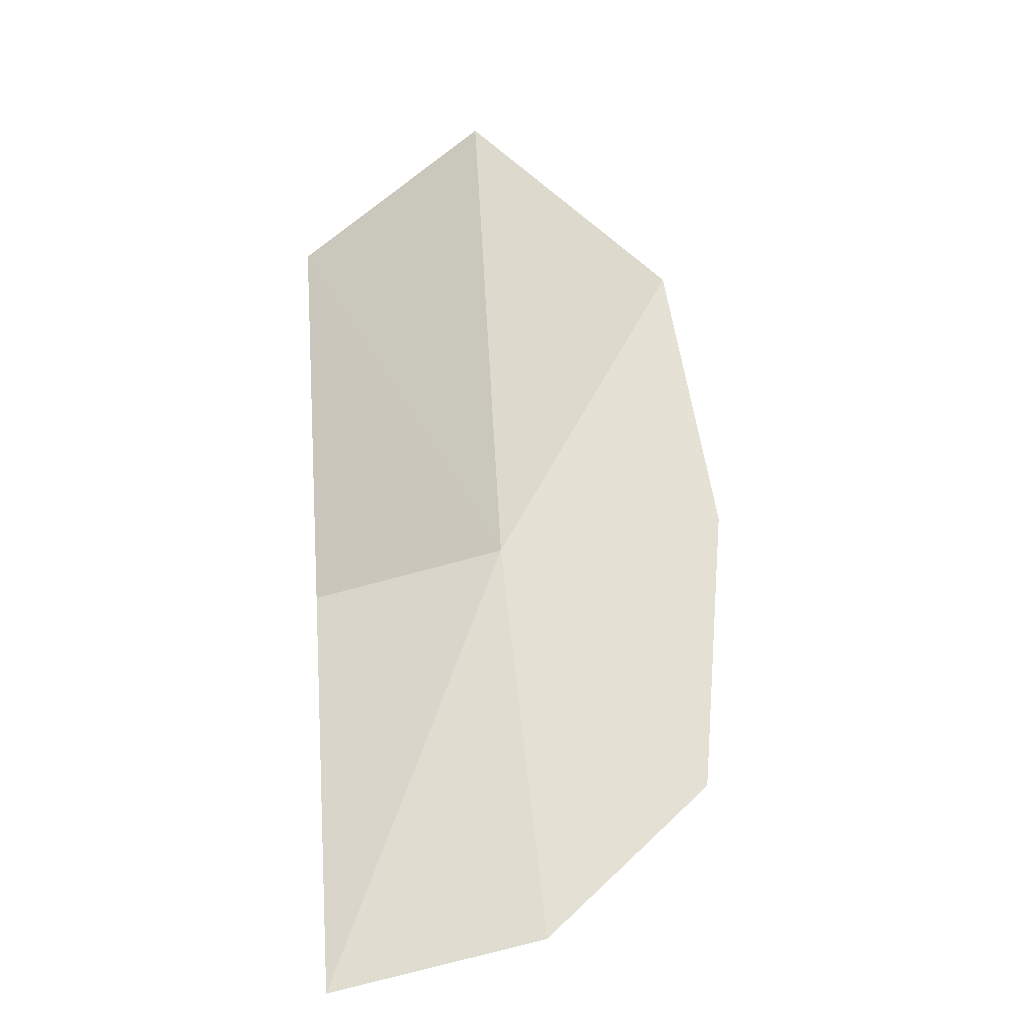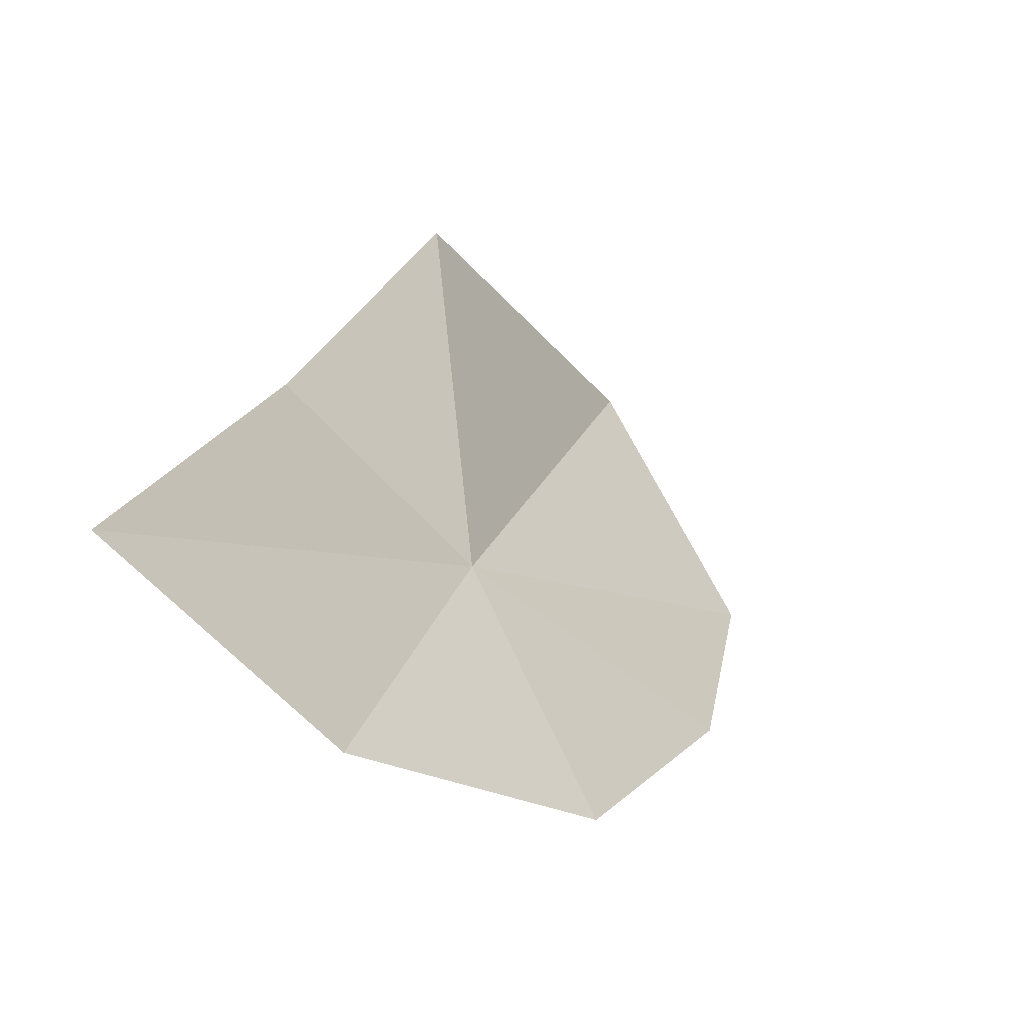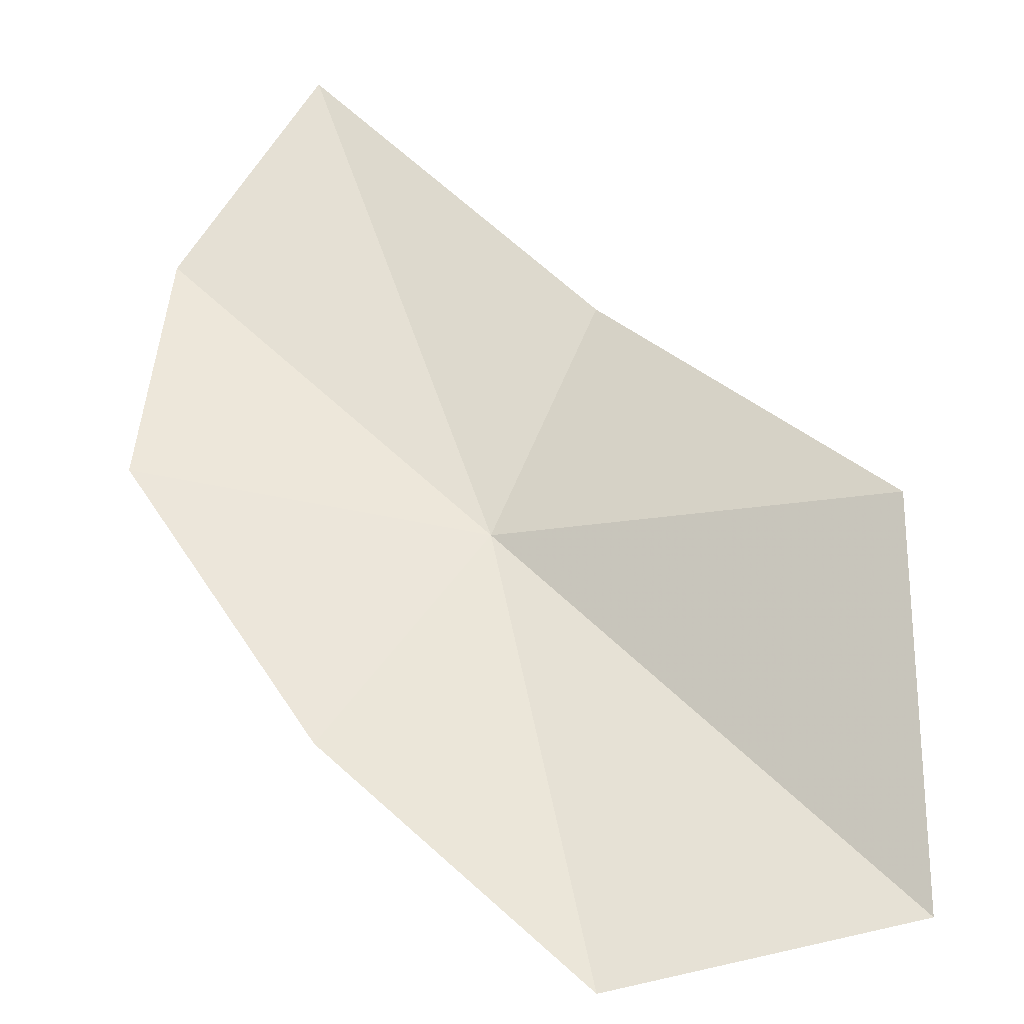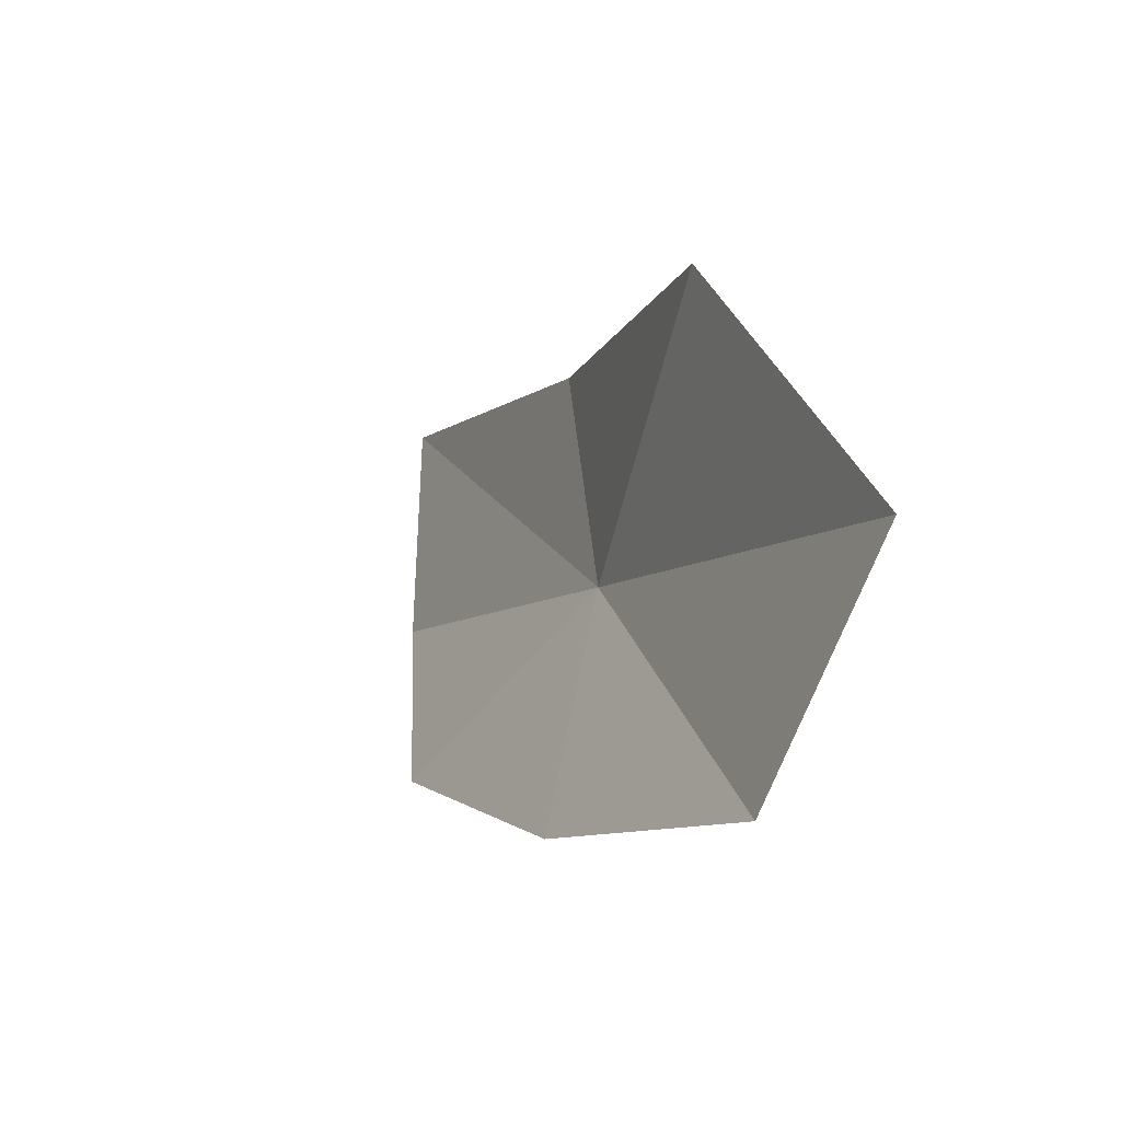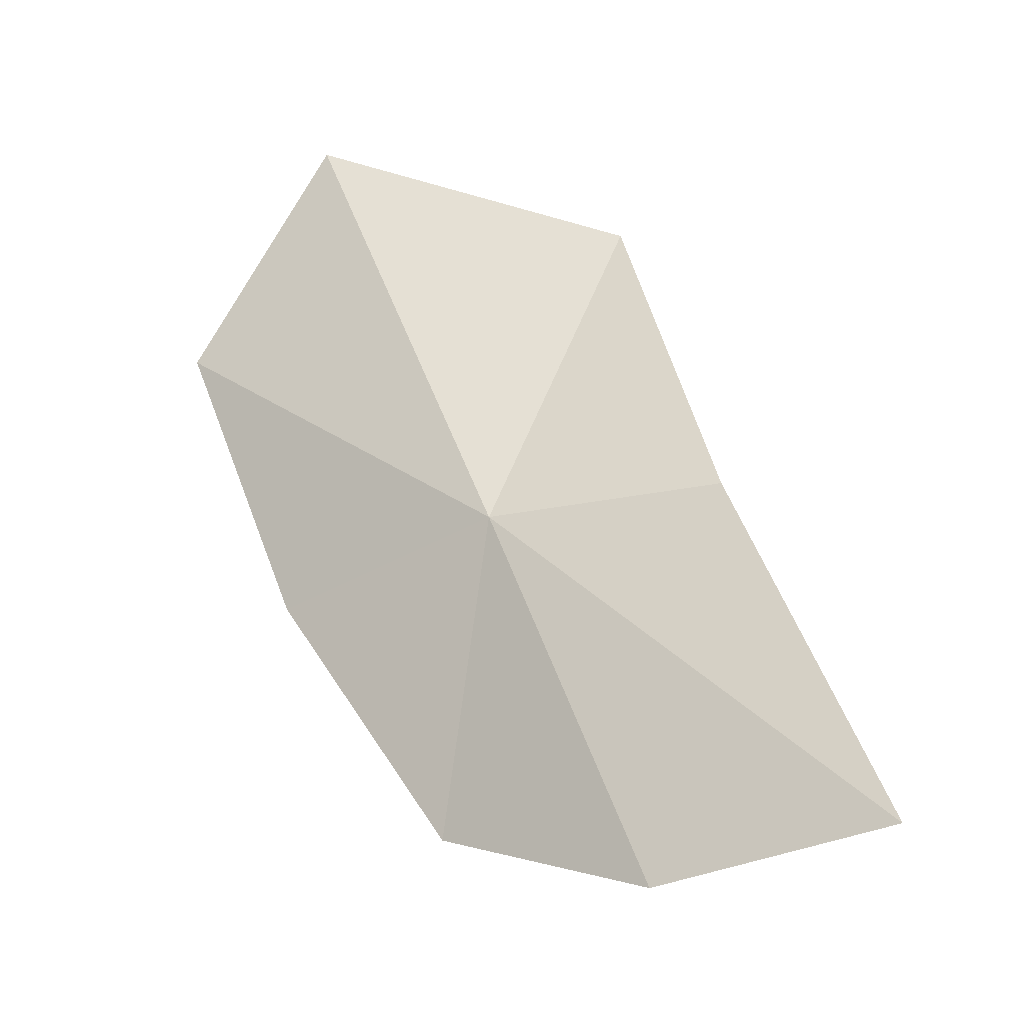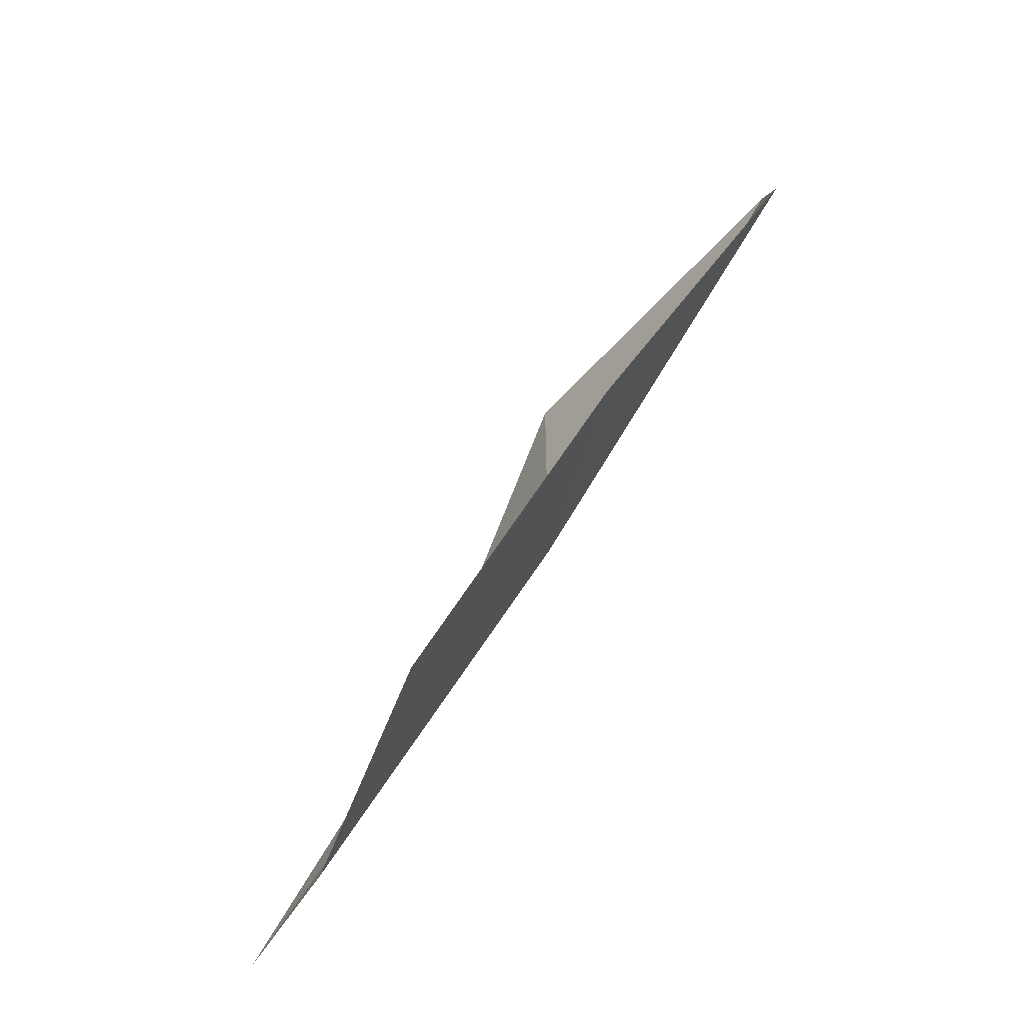
<metadata>
{"format":"obj","ext":"obj","renderer":"f3d","projection":"perspective","resolution":1024,"background":"white","views":[{"elev":6.7,"azim":8.3,"up":"+Y"},{"elev":47.9,"azim":25.8,"up":"+Z"},{"elev":15.6,"azim":136.7,"up":"+Z"},{"elev":68.7,"azim":132.1,"up":"+Y"},{"elev":-51.2,"azim":-115.5,"up":"+Y"},{"elev":-31.5,"azim":109.7,"up":"+Y"}]}
</metadata>
<code>
v -0.5732 -1.36 -0.1165
v -0.6283 -1.369 -0.05349
v -0.6399 -1.252 -0.09336
v -0.5464 -1.485 -0.04491
v -0.4947 -1.442 -0.09698
v -0.5962 -1.201 -0.2002
v -0.6109 -1.488 0.01089
v -0.4947 -1.353 -0.1633
v -0.5213 -1.261 -0.2202
f 1 2 3
f 1 5 4
f 1 3 6
f 1 7 2
f 1 4 7
f 1 8 5
f 1 6 9
f 1 9 8

</code>
